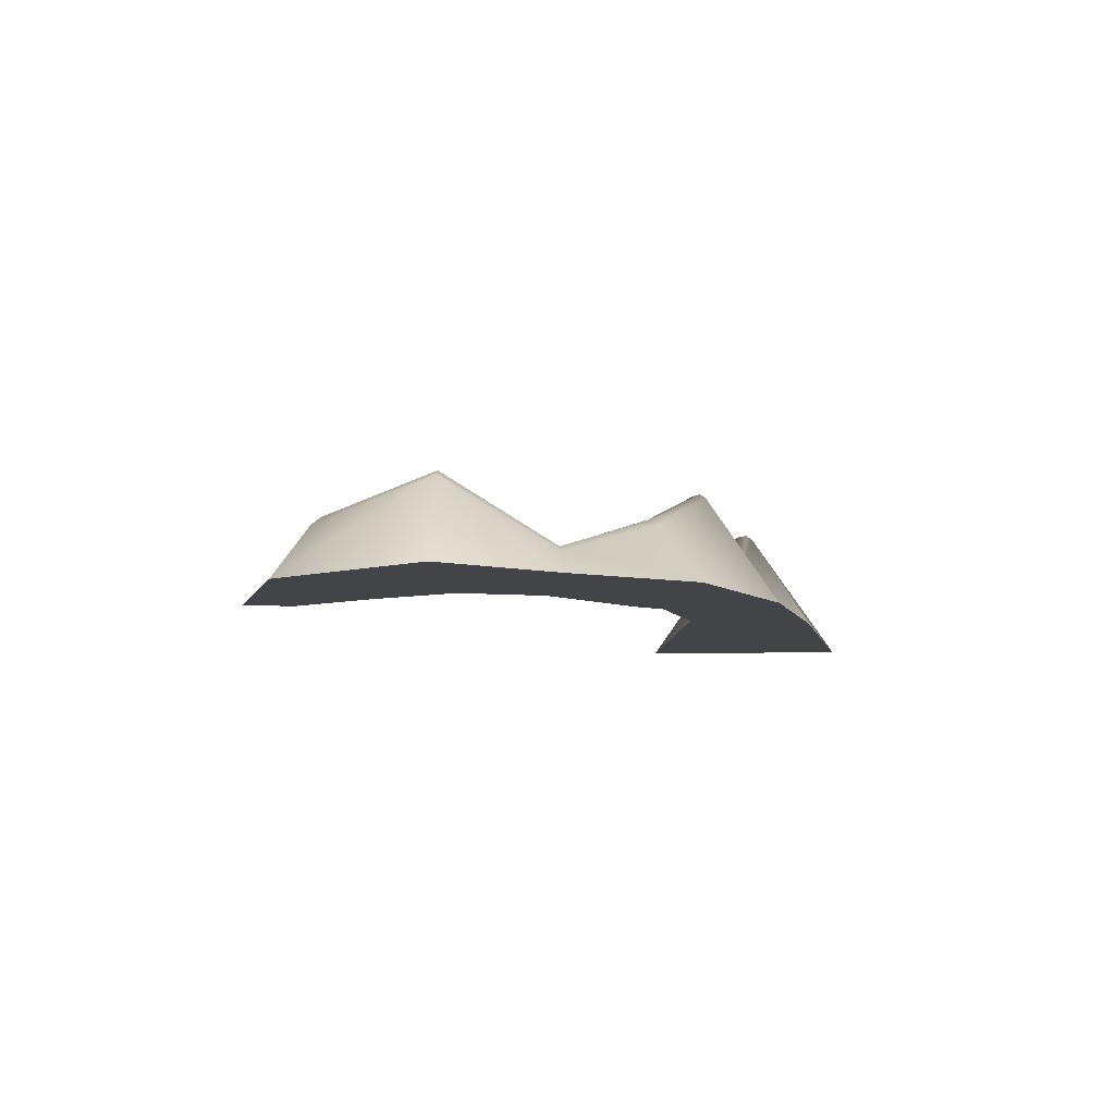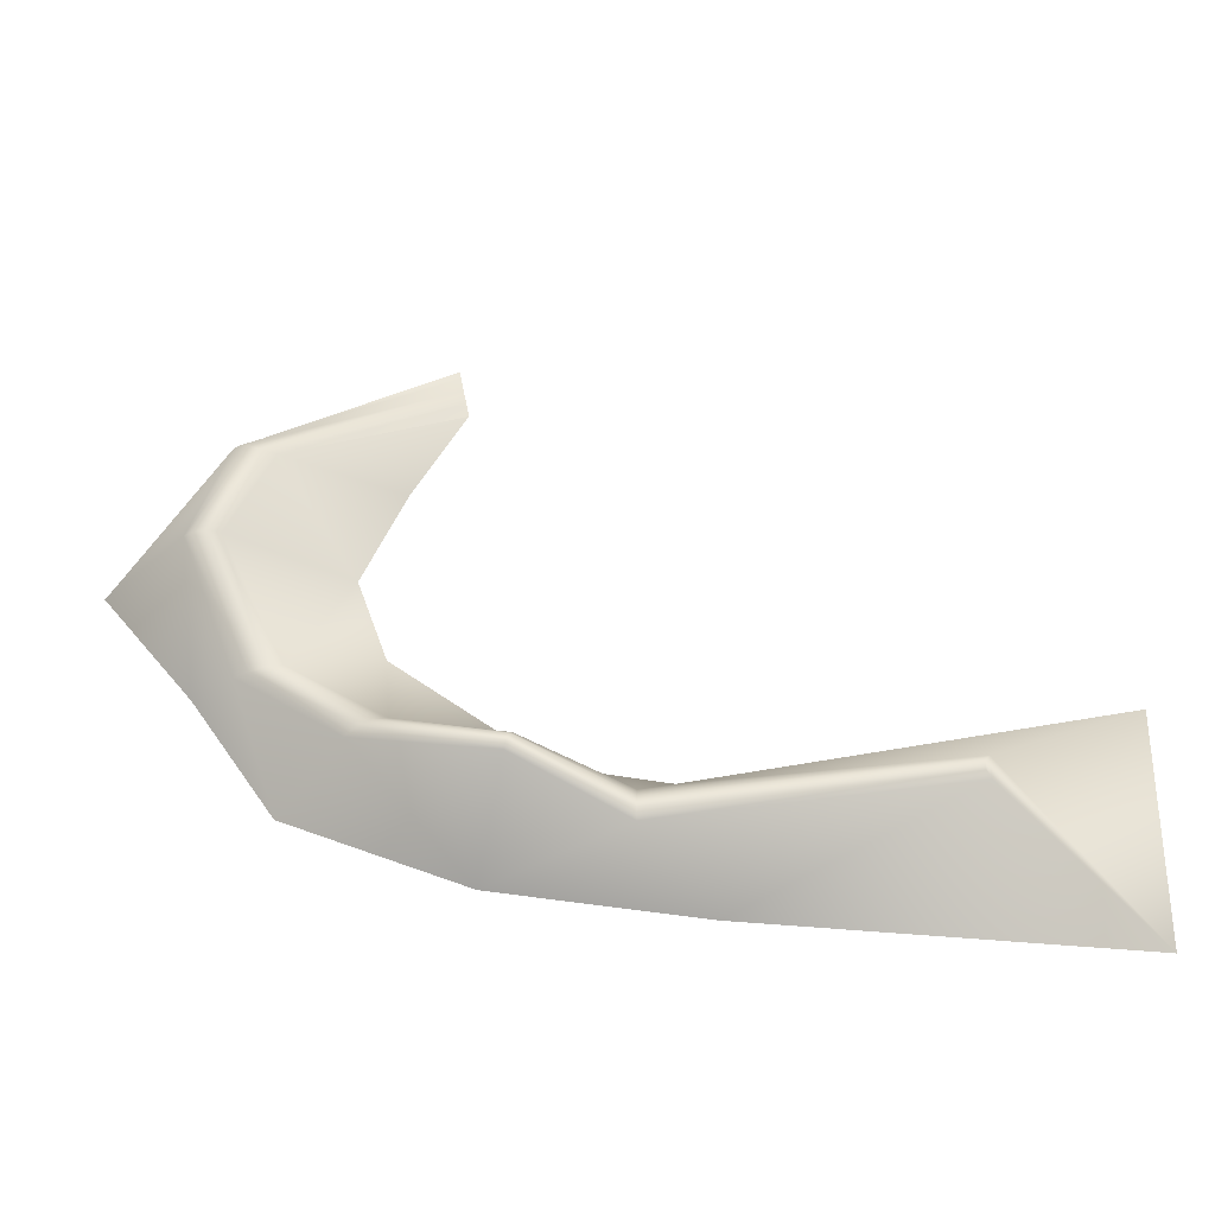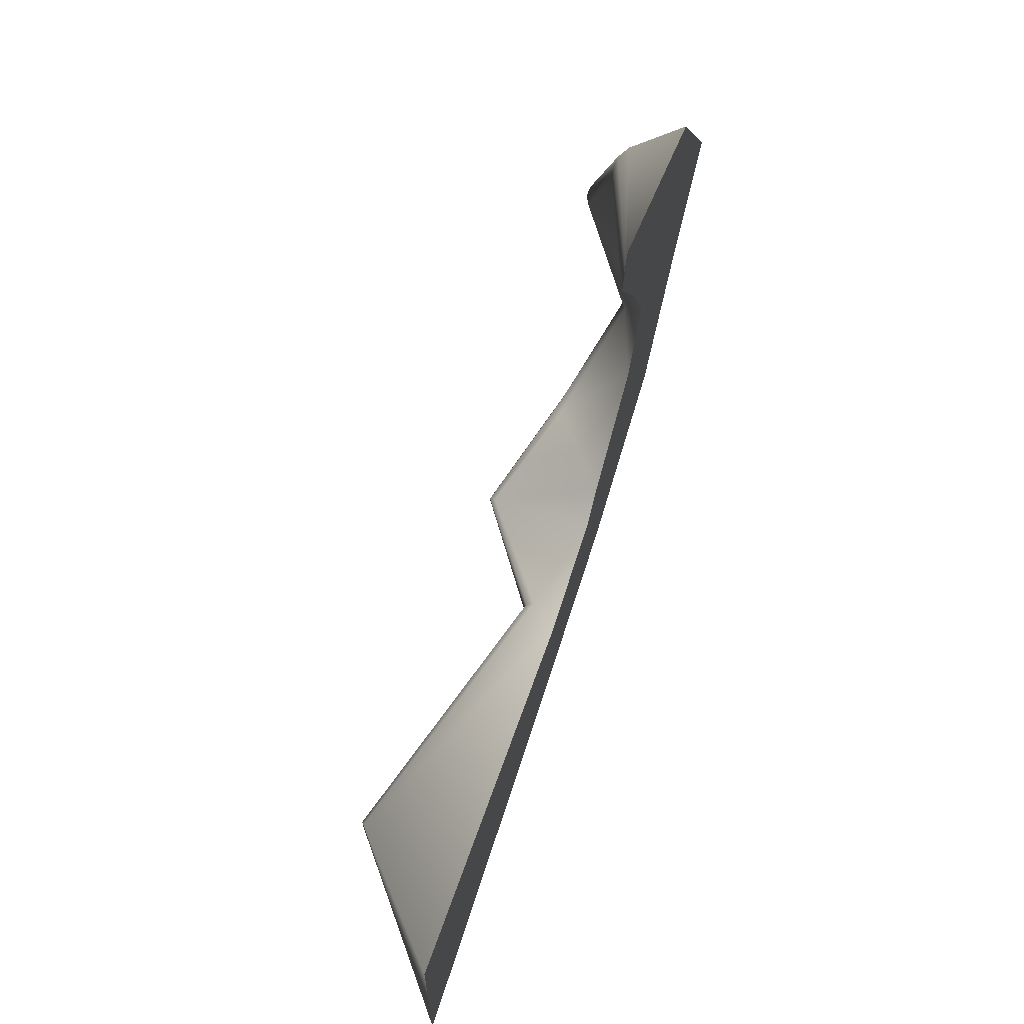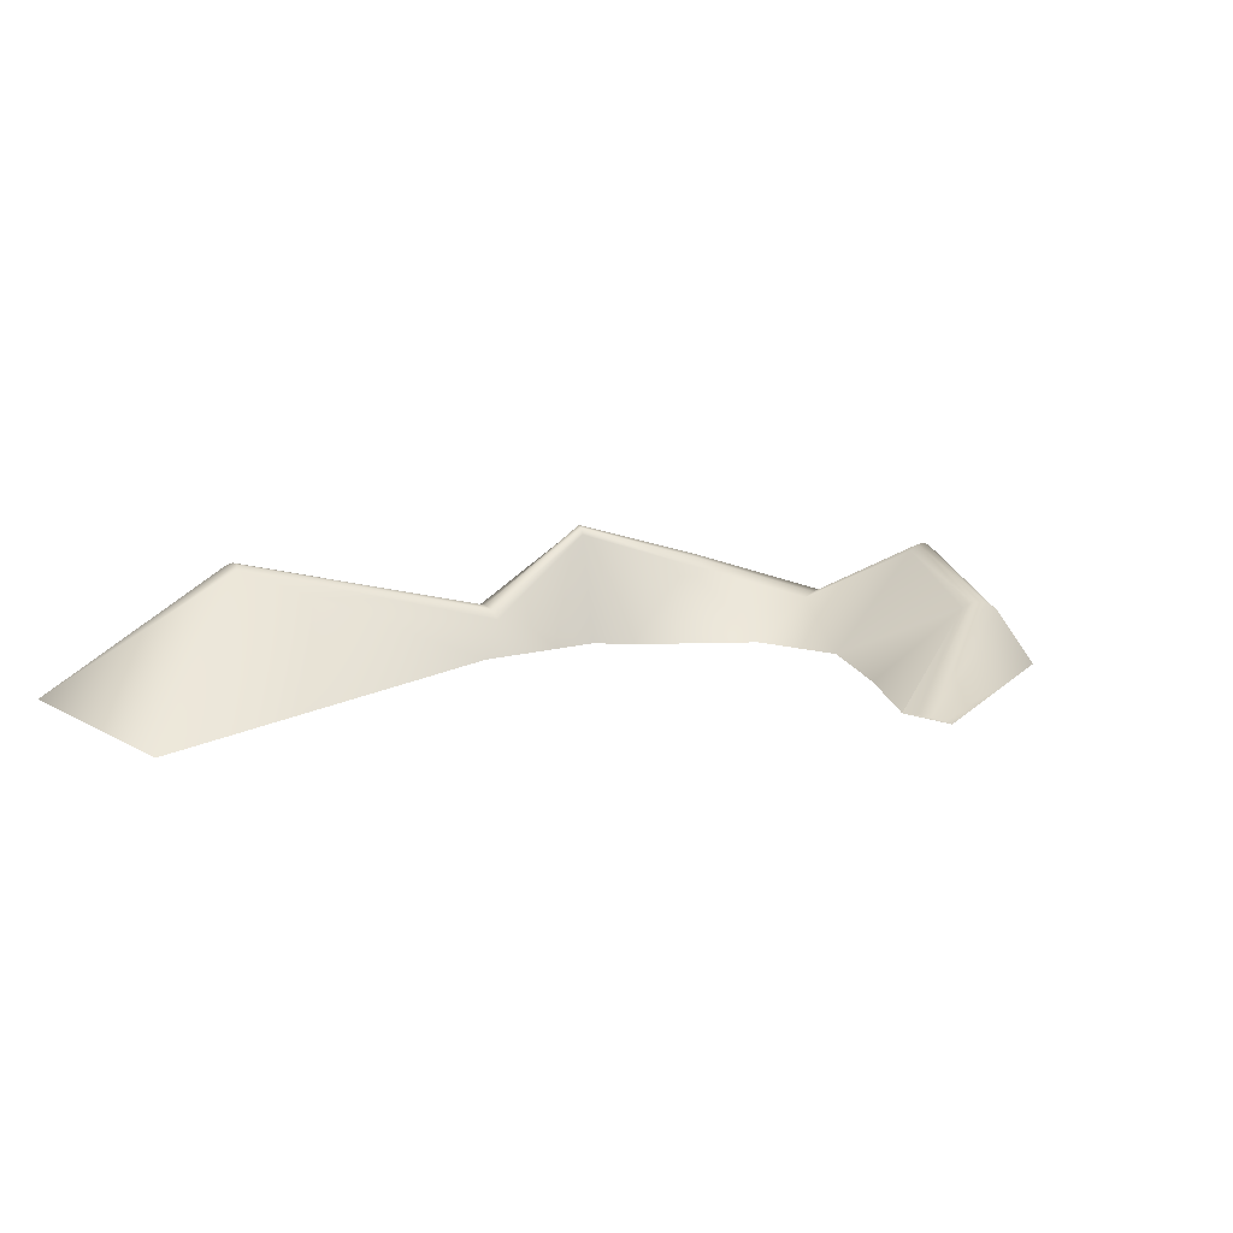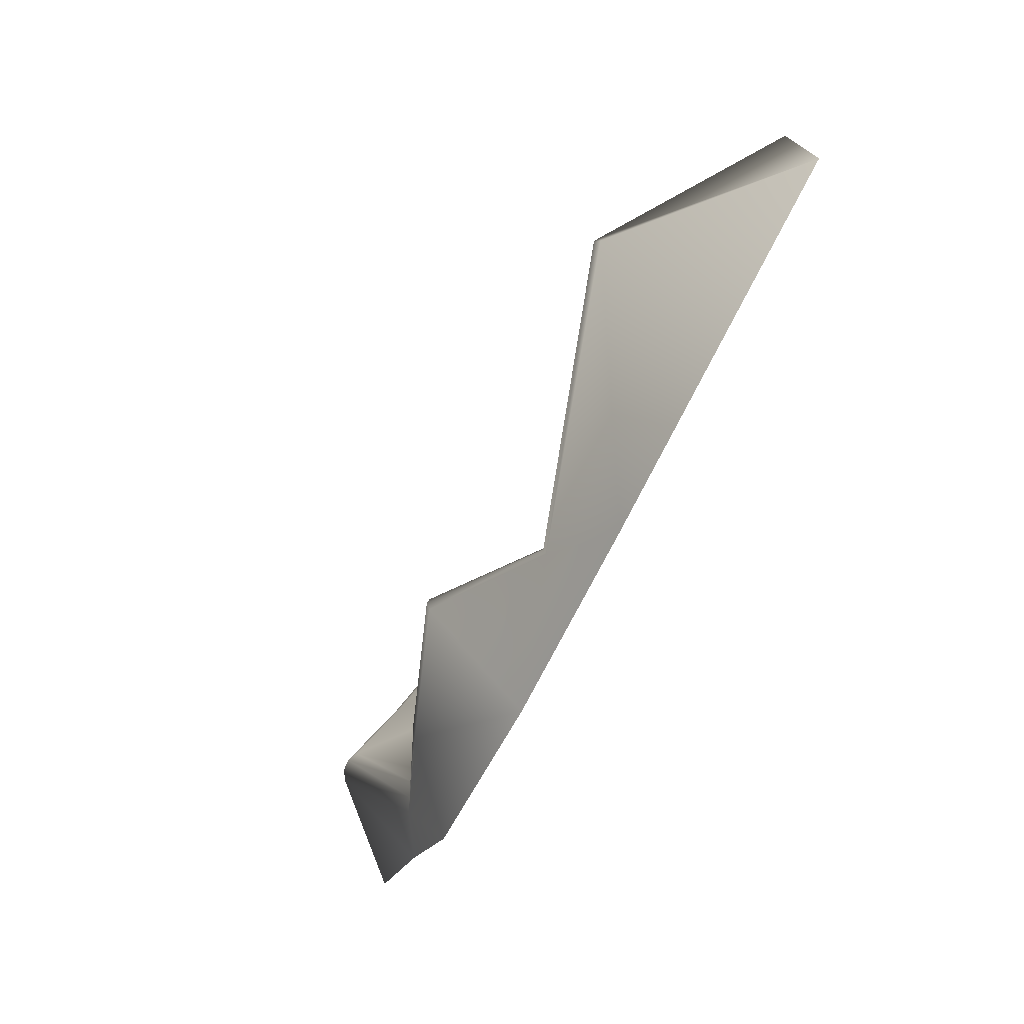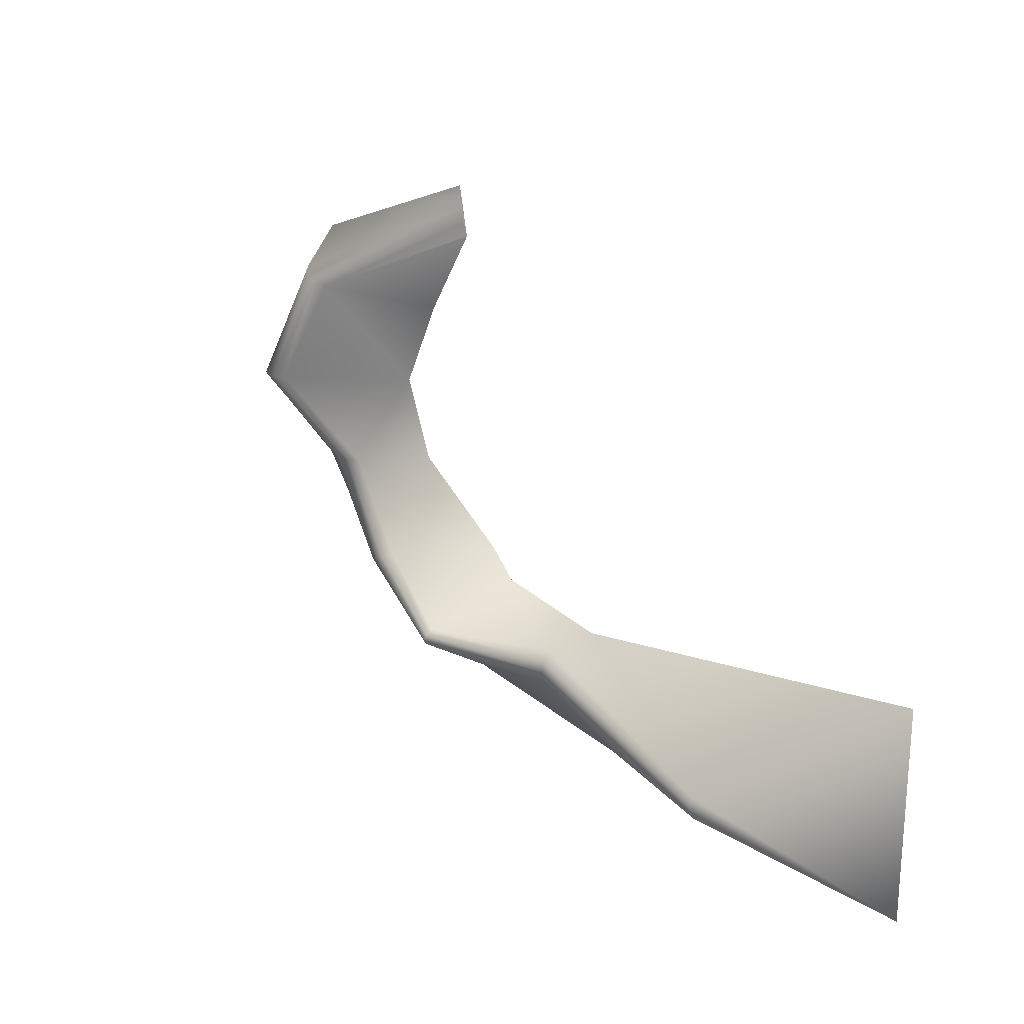
<metadata>
{"format":"obj","ext":"obj","renderer":"f3d","projection":"perspective","resolution":1024,"background":"white","views":[{"elev":-7.7,"azim":95.9,"up":"+Y"},{"elev":-31.1,"azim":-176.8,"up":"+Z"},{"elev":63.9,"azim":-71.6,"up":"+Z"},{"elev":15.1,"azim":-40.1,"up":"+Y"},{"elev":-75.1,"azim":-115.6,"up":"+Z"},{"elev":21.8,"azim":-134.0,"up":"+Z"}]}
</metadata>
<code>
g default
v -195.8 -0.003815 -129.9
v -195.8 -0.003815 -33.58
v -38.17 3.8e-05 -113.6
v 48.14 0.003731 -99.69
v 123.3 0.008591 -69.81
v 158.2 0.01632 -19.12
v 195.8 0.02669 26.51
v 151 0.03757 95.87
v 61.35 0.04702 129.9
v -23.26 0 -59.31
v 28.53 0.003677 -49.58
v 40.22 0.008453 -37.21
v 84.93 0.01583 -4.113
v 97.72 0.02524 31.22
v 79.47 0.03478 70.26
v 57.03 0.04285 107.6
v -129.7 54.69 -84.85
v -129.6 54.72 -81.26
v -131.4 53.22 -78.55
v -131.5 53.15 -87.5
v -9.841 16.92 -82.14
v -9.834 18.26 -77.21
v -9.829 17.15 -72.07
v -9.828 13.56 -68.05
v 34.99 47.86 -68.59
v 33.94 49.66 -65.99
v 32.76 49.02 -62.95
v 32.1 46.32 -61.11
v 94.78 27.5 -51.1
v 90.01 30.47 -48.42
v 84.28 31.03 -46.02
v 78.68 28.7 -44.46
v 140.4 10.92 -15.87
v 134.4 13.44 -14.73
v 127.9 14.03 -13.43
v 121.6 12.77 -12.08
v 157.7 38.14 29.89
v 153.2 40.78 30.21
v 148 40.97 30.46
v 143.4 38.68 30.59
v 142.9 21.91 81.92
v 139.1 25.67 78.68
v 133.4 26.25 76.35
v 127.8 24.36 75.27
v 61.12 0.2631 126.2
v 57.03 0.04294 107.6
v 59.03 0.4137 113.6
v 60.4 0.4874 119.8
g pPyramid33
f 16 9 46
f 9 45 46
f 20 1 19
f 1 2 19
f 1 3 2
f 3 10 2
f 3 4 10
f 4 11 10
f 11 4 12
f 4 5 12
f 12 5 13
f 5 6 13
f 13 6 14
f 6 7 14
f 7 8 14
f 8 15 14
f 9 16 8
f 8 16 15
f 2 10 19
f 10 24 19
f 10 11 24
f 11 28 24
f 11 12 28
f 12 32 28
f 12 13 32
f 13 36 32
f 13 14 36
f 14 40 36
f 40 14 44
f 14 15 44
f 46 44 16
f 15 16 44
f 21 3 20
f 3 1 20
f 25 4 21
f 4 3 21
f 25 29 4
f 29 5 4
f 29 33 5
f 33 6 5
f 33 37 6
f 37 7 6
f 41 8 37
f 8 7 37
f 9 8 45
f 45 8 41
f 18 19 23
f 19 24 23
f 17 18 22
f 18 23 22
f 20 17 21
f 17 22 21
f 24 28 23
f 28 27 23
f 23 27 22
f 27 26 22
f 21 22 25
f 22 26 25
f 28 32 27
f 32 31 27
f 27 31 26
f 31 30 26
f 26 30 25
f 30 29 25
f 32 36 31
f 36 35 31
f 31 35 30
f 35 34 30
f 30 34 29
f 34 33 29
f 36 40 35
f 40 39 35
f 35 39 34
f 39 38 34
f 33 34 37
f 34 38 37
f 39 40 43
f 40 44 43
f 38 39 42
f 39 43 42
f 38 42 37
f 42 41 37
f 43 44 47
f 44 46 47
f 42 43 48
f 43 47 48
f 42 48 41
f 48 45 41
f 17 20 18
f 20 19 18
f 45 48 46
f 48 47 46
g default
v -195.8 -0.003815 -129.9
v -195.8 -0.003815 -33.58
v -38.17 3.8e-05 -113.6
v 48.14 0.003731 -99.69
v 123.3 0.008591 -69.81
v 158.2 0.01632 -19.12
v 195.8 0.02669 26.51
v 151 0.03757 95.87
v 61.35 0.04702 129.9
v -23.26 0 -59.31
v 28.53 0.003677 -49.58
v 40.22 0.008453 -37.21
v 84.93 0.01583 -4.113
v 97.72 0.02524 31.22
v 79.47 0.03478 70.26
v 57.03 0.04285 107.6
v -129.7 54.69 -84.85
v -129.6 54.72 -81.26
v -131.4 53.22 -78.55
v -131.5 53.15 -87.5
v -9.841 16.92 -82.14
v -9.834 18.26 -77.21
v -9.829 17.15 -72.07
v -9.828 13.56 -68.05
v 34.99 47.86 -68.59
v 33.94 49.66 -65.99
v 32.76 49.02 -62.95
v 32.1 46.32 -61.11
v 94.78 27.5 -51.1
v 90.01 30.47 -48.42
v 84.28 31.03 -46.02
v 78.68 28.7 -44.46
v 140.4 10.92 -15.87
v 134.4 13.44 -14.73
v 127.9 14.03 -13.43
v 121.6 12.77 -12.08
v 157.7 38.14 29.89
v 153.2 40.78 30.21
v 148 40.97 30.46
v 143.4 38.68 30.59
v 142.9 21.91 81.92
v 139.1 25.67 78.68
v 133.4 26.25 76.35
v 127.8 24.36 75.27
v 61.12 0.2631 126.2
v 57.03 0.04294 107.6
v 59.03 0.4137 113.6
v 60.4 0.4874 119.8
g pPyramid33
f 64 57 94
f 57 93 94
f 68 49 67
f 49 50 67
f 49 51 50
f 51 58 50
f 51 52 58
f 52 59 58
f 59 52 60
f 52 53 60
f 60 53 61
f 53 54 61
f 61 54 62
f 54 55 62
f 55 56 62
f 56 63 62
f 57 64 56
f 56 64 63
f 50 58 67
f 58 72 67
f 58 59 72
f 59 76 72
f 59 60 76
f 60 80 76
f 60 61 80
f 61 84 80
f 61 62 84
f 62 88 84
f 88 62 92
f 62 63 92
f 94 92 64
f 63 64 92
f 69 51 68
f 51 49 68
f 73 52 69
f 52 51 69
f 73 77 52
f 77 53 52
f 77 81 53
f 81 54 53
f 81 85 54
f 85 55 54
f 89 56 85
f 56 55 85
f 57 56 93
f 93 56 89
f 66 67 71
f 67 72 71
f 65 66 70
f 66 71 70
f 68 65 69
f 65 70 69
f 72 76 71
f 76 75 71
f 71 75 70
f 75 74 70
f 69 70 73
f 70 74 73
f 76 80 75
f 80 79 75
f 75 79 74
f 79 78 74
f 74 78 73
f 78 77 73
f 80 84 79
f 84 83 79
f 79 83 78
f 83 82 78
f 78 82 77
f 82 81 77
f 84 88 83
f 88 87 83
f 83 87 82
f 87 86 82
f 81 82 85
f 82 86 85
f 87 88 91
f 88 92 91
f 86 87 90
f 87 91 90
f 86 90 85
f 90 89 85
f 91 92 95
f 92 94 95
f 90 91 96
f 91 95 96
f 90 96 89
f 96 93 89
f 65 68 66
f 68 67 66
f 93 96 94
f 96 95 94

</code>
